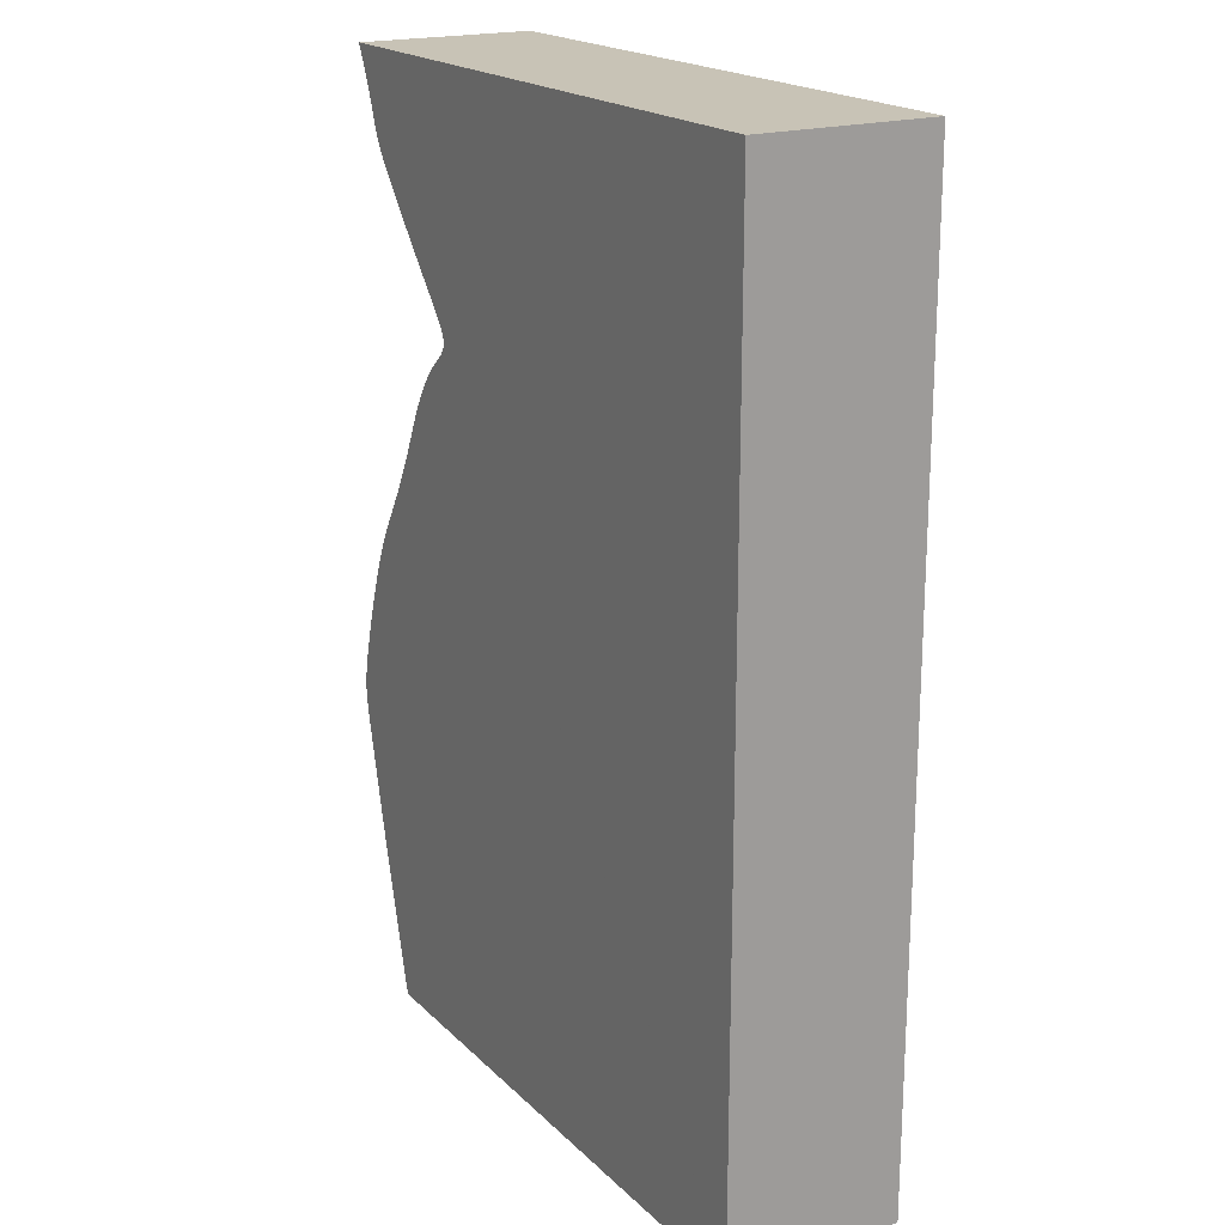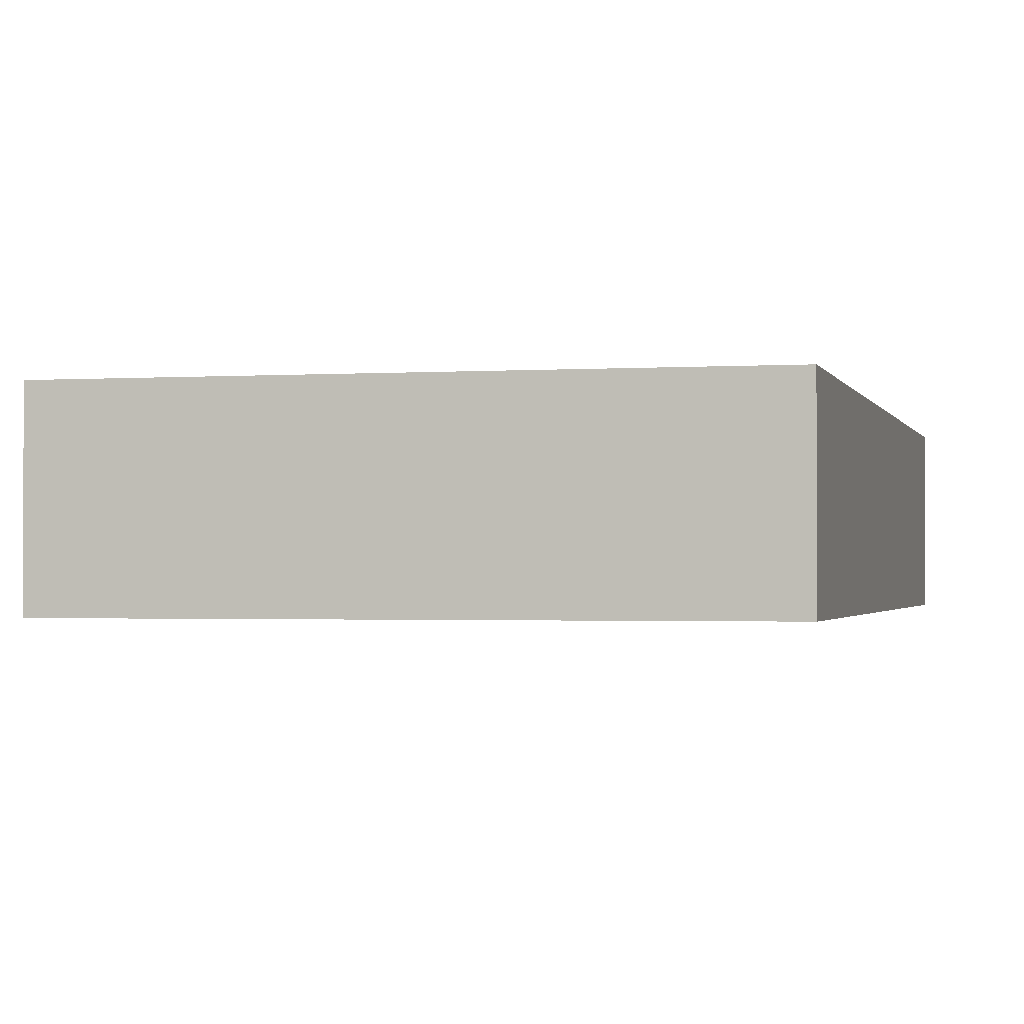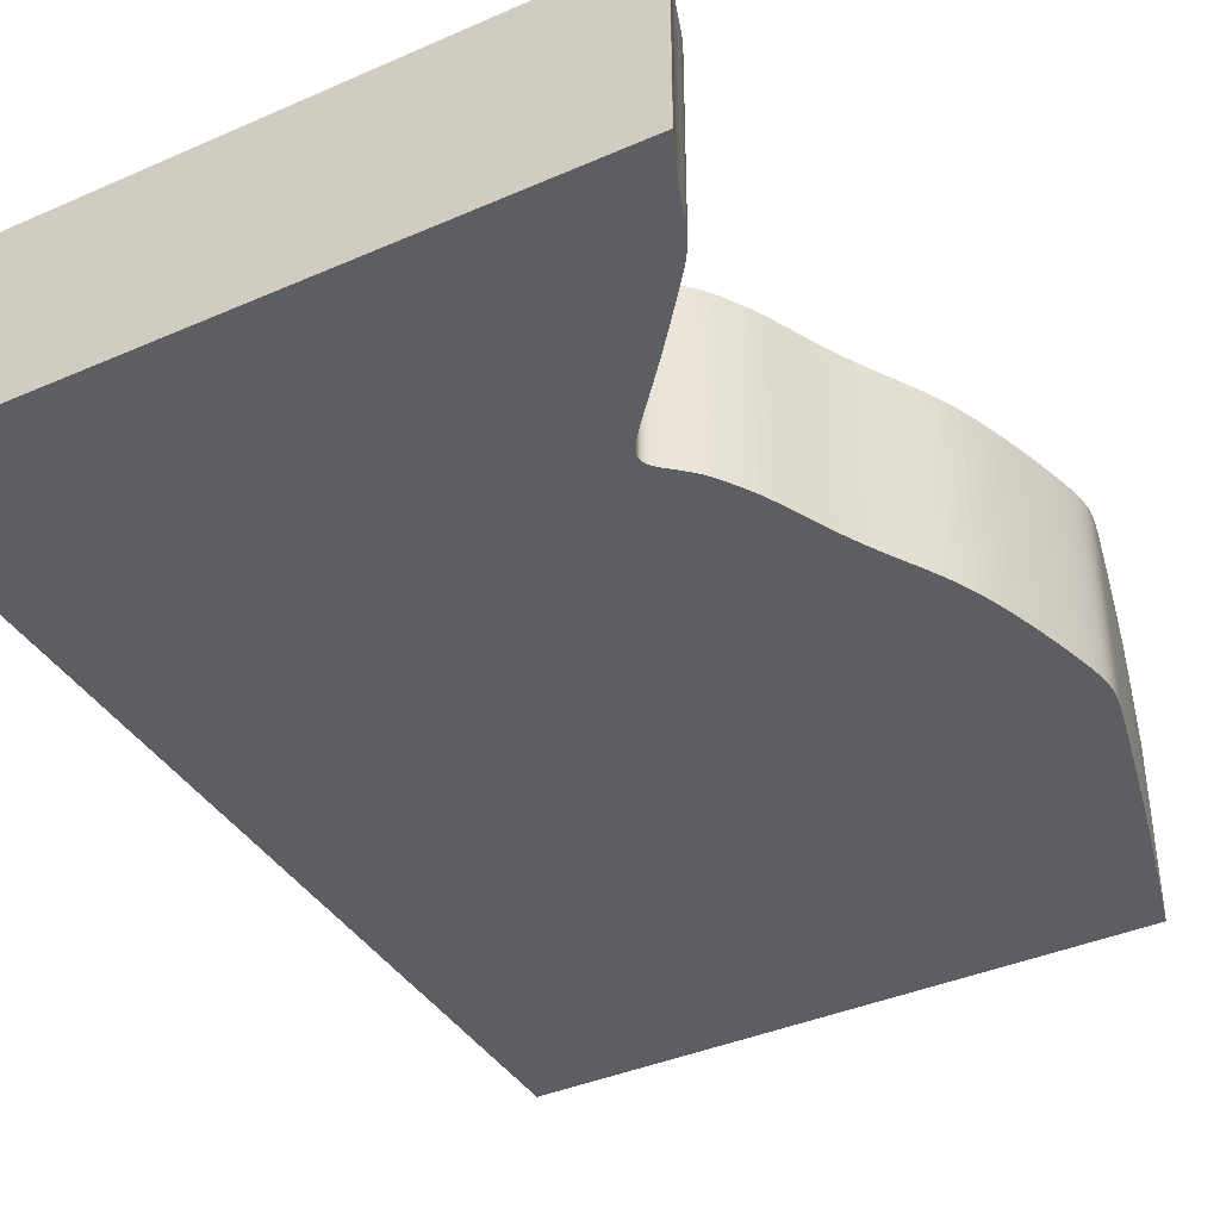
<metadata>
{"format":"obj","ext":"obj","renderer":"f3d","projection":"perspective","resolution":1024,"background":"white","views":[{"elev":19.4,"azim":59.2,"up":"+Y"},{"elev":-1.4,"azim":13.8,"up":"+Z"},{"elev":-39.3,"azim":-151.4,"up":"+Z"}]}
</metadata>
<code>
v 0.03059 0.0081 0
v 0.03041 0.008095 0
v 0.03038 0.007951 0
v 0.03047 0.007681 0
v 0.03064 0.007309 0
v 0.03085 0.006858 0
v 0.0311 0.006331 0
v 0.03138 0.00573 0
v 0.0317 0.005057 0
v 0.03203 0.004312 0
v 0.03239 0.003513 0
v 0.03274 0.002682 0
v 0.03308 0.001841 0
v 0.0334 0.0009976 0
v 0.03371 0.0001463 0
v 0.03399 -0.0006675 0
v 0.03424 -0.001442 0
v 0.03448 -0.002176 0
v 0.03471 -0.002874 0
v 0.03494 -0.003537 0
v 0.03518 -0.004168 0
v 0.03542 -0.004769 0
v 0.03567 -0.005345 0
v 0.03592 -0.005899 0
v 0.03619 -0.006425 0
v 0.03647 -0.006937 0
v 0.03676 -0.007441 0
v 0.03706 -0.007941 0
v 0.03739 -0.008446 0
v 0.03776 -0.008976 0
v 0.03817 -0.009554 0
v 0.03866 -0.01021 0
v 0.03925 -0.01097 0
v 0.03994 -0.01188 0
v 0.04078 -0.01294 0
v 0.04176 -0.0142 0
v 0.04289 -0.01562 0
v 0.04412 -0.01718 0
v 0.04545 -0.01882 0
v 0.04682 -0.02051 0
v 0.04821 -0.02219 0
v 0.04956 -0.02382 0
v 0.05085 -0.02535 0
v 0.05204 -0.02676 0
v 0.0531 -0.02802 0
v 0.05401 -0.02911 0
v 0.05475 -0.03004 0
v 0.05534 -0.03083 0
v 0.0558 -0.03149 0
v 0.05615 -0.03205 0
v 0.0564 -0.03253 0
v 0.05656 -0.03297 0
v 0.05665 -0.03337 0
v 0.05667 -0.03376 0
v 0.05664 -0.03413 0
v 0.05655 -0.0345 0
v 0.0564 -0.03486 0
v 0.05619 -0.03521 0
v 0.05591 -0.03557 0
v 0.05558 -0.03594 0
v 0.05519 -0.03632 0
v 0.05476 -0.03671 0
v 0.05429 -0.03711 0
v 0.05378 -0.03754 0
v 0.05328 -0.03798 0
v 0.05278 -0.03842 0
v 0.0523 -0.03888 0
v 0.05183 -0.03935 0
v 0.05141 -0.03982 0
v 0.05102 -0.04028 0
v 0.05067 -0.04073 0
v 0.05035 -0.04117 0
v 0.05005 -0.04161 0
v 0.04977 -0.04203 0
v 0.0495 -0.04244 0
v 0.04923 -0.04284 0
v 0.04897 -0.04324 0
v 0.04872 -0.04363 0
v 0.04846 -0.04402 0
v 0.04821 -0.04442 0
v 0.04797 -0.04482 0
v 0.04772 -0.04524 0
v 0.04747 -0.04567 0
v 0.04722 -0.04612 0
v 0.04696 -0.04661 0
v 0.04669 -0.04713 0
v 0.04641 -0.04769 0
v 0.04611 -0.04829 0
v 0.0458 -0.04895 0
v 0.04546 -0.04966 0
v 0.0451 -0.05043 0
v 0.04471 -0.05127 0
v 0.04429 -0.05217 0
v 0.04384 -0.05315 0
v 0.04334 -0.05418 0
v 0.0428 -0.05528 0
v 0.04222 -0.05645 0
v 0.04159 -0.05767 0
v 0.0409 -0.05895 0
v 0.04017 -0.06029 0
v 0.03938 -0.06167 0
v 0.03854 -0.06311 0
v 0.03765 -0.06458 0
v 0.03673 -0.06609 0
v 0.03579 -0.06765 0
v 0.03487 -0.06926 0
v 0.03397 -0.07091 0
v 0.0331 -0.07262 0
v 0.03229 -0.07437 0
v 0.03154 -0.07615 0
v 0.03085 -0.07794 0
v 0.03021 -0.0797 0
v 0.02962 -0.0814 0
v 0.02908 -0.08304 0
v 0.02857 -0.0846 0
v 0.02811 -0.0861 0
v 0.02768 -0.08751 0
v 0.02729 -0.08884 0
v 0.02692 -0.09009 0
v 0.0266 -0.09126 0
v 0.02631 -0.09235 0
v 0.02605 -0.09336 0
v 0.02582 -0.0943 0
v 0.02562 -0.09517 0
v 0.02545 -0.09598 0
v 0.0253 -0.09673 0
v 0.02519 -0.09744 0
v 0.0251 -0.09811 0
v 0.02504 -0.09875 0
v 0.025 -0.09938 0
v 0.025 -0.1 0
v 0.02502 -0.1006 0
v 0.02508 -0.1013 0
v 0.02517 -0.102 0
v 0.0253 -0.1028 0
v 0.02546 -0.1037 0
v 0.02567 -0.1047 0
v 0.02592 -0.1058 0
v 0.02623 -0.1072 0
v 0.02658 -0.1087 0
v 0.027 -0.1105 0
v 0.02747 -0.1126 0
v 0.02802 -0.1149 0
v 0.02862 -0.1174 0
v 0.0293 -0.1203 0
v 0.03005 -0.1234 0
v 0.03085 -0.1266 0
v 0.03169 -0.13 0
v 0.03257 -0.1334 0
v 0.03347 -0.1369 0
v 0.03437 -0.1403 0
v 0.03524 -0.1436 0
v 0.03608 -0.1468 0
v 0.03686 -0.1497 0
v 0.03755 -0.1524 0
v 0.1376 -0.1524 0
v 0.1376 0.0081 0
v 0.03059 0.0081 0.03
v 0.03041 0.008095 0.03
v 0.03038 0.007951 0.03
v 0.03047 0.007681 0.03
v 0.03064 0.007309 0.03
v 0.03085 0.006858 0.03
v 0.0311 0.006331 0.03
v 0.03138 0.00573 0.03
v 0.0317 0.005057 0.03
v 0.03203 0.004312 0.03
v 0.03239 0.003513 0.03
v 0.03274 0.002682 0.03
v 0.03308 0.001841 0.03
v 0.0334 0.0009976 0.03
v 0.03371 0.0001463 0.03
v 0.03399 -0.0006675 0.03
v 0.03424 -0.001442 0.03
v 0.03448 -0.002176 0.03
v 0.03471 -0.002874 0.03
v 0.03494 -0.003537 0.03
v 0.03518 -0.004168 0.03
v 0.03542 -0.004769 0.03
v 0.03567 -0.005345 0.03
v 0.03592 -0.005899 0.03
v 0.03619 -0.006425 0.03
v 0.03647 -0.006937 0.03
v 0.03676 -0.007441 0.03
v 0.03706 -0.007941 0.03
v 0.03739 -0.008446 0.03
v 0.03776 -0.008976 0.03
v 0.03817 -0.009554 0.03
v 0.03866 -0.01021 0.03
v 0.03925 -0.01097 0.03
v 0.03994 -0.01188 0.03
v 0.04078 -0.01294 0.03
v 0.04176 -0.0142 0.03
v 0.04289 -0.01562 0.03
v 0.04412 -0.01718 0.03
v 0.04545 -0.01882 0.03
v 0.04682 -0.02051 0.03
v 0.04821 -0.02219 0.03
v 0.04956 -0.02382 0.03
v 0.05085 -0.02535 0.03
v 0.05204 -0.02676 0.03
v 0.0531 -0.02802 0.03
v 0.05401 -0.02911 0.03
v 0.05475 -0.03004 0.03
v 0.05534 -0.03083 0.03
v 0.0558 -0.03149 0.03
v 0.05615 -0.03205 0.03
v 0.0564 -0.03253 0.03
v 0.05656 -0.03297 0.03
v 0.05665 -0.03337 0.03
v 0.05667 -0.03376 0.03
v 0.05664 -0.03413 0.03
v 0.05655 -0.0345 0.03
v 0.0564 -0.03486 0.03
v 0.05619 -0.03521 0.03
v 0.05591 -0.03557 0.03
v 0.05558 -0.03594 0.03
v 0.05519 -0.03632 0.03
v 0.05476 -0.03671 0.03
v 0.05429 -0.03711 0.03
v 0.05378 -0.03754 0.03
v 0.05328 -0.03798 0.03
v 0.05278 -0.03842 0.03
v 0.0523 -0.03888 0.03
v 0.05183 -0.03935 0.03
v 0.05141 -0.03982 0.03
v 0.05102 -0.04028 0.03
v 0.05067 -0.04073 0.03
v 0.05035 -0.04117 0.03
v 0.05005 -0.04161 0.03
v 0.04977 -0.04203 0.03
v 0.0495 -0.04244 0.03
v 0.04923 -0.04284 0.03
v 0.04897 -0.04324 0.03
v 0.04872 -0.04363 0.03
v 0.04846 -0.04402 0.03
v 0.04821 -0.04442 0.03
v 0.04797 -0.04482 0.03
v 0.04772 -0.04524 0.03
v 0.04747 -0.04567 0.03
v 0.04722 -0.04612 0.03
v 0.04696 -0.04661 0.03
v 0.04669 -0.04713 0.03
v 0.04641 -0.04769 0.03
v 0.04611 -0.04829 0.03
v 0.0458 -0.04895 0.03
v 0.04546 -0.04966 0.03
v 0.0451 -0.05043 0.03
v 0.04471 -0.05127 0.03
v 0.04429 -0.05217 0.03
v 0.04384 -0.05315 0.03
v 0.04334 -0.05418 0.03
v 0.0428 -0.05528 0.03
v 0.04222 -0.05645 0.03
v 0.04159 -0.05767 0.03
v 0.0409 -0.05895 0.03
v 0.04017 -0.06029 0.03
v 0.03938 -0.06167 0.03
v 0.03854 -0.06311 0.03
v 0.03765 -0.06458 0.03
v 0.03673 -0.06609 0.03
v 0.03579 -0.06765 0.03
v 0.03487 -0.06926 0.03
v 0.03397 -0.07091 0.03
v 0.0331 -0.07262 0.03
v 0.03229 -0.07437 0.03
v 0.03154 -0.07615 0.03
v 0.03085 -0.07794 0.03
v 0.03021 -0.0797 0.03
v 0.02962 -0.0814 0.03
v 0.02908 -0.08304 0.03
v 0.02857 -0.0846 0.03
v 0.02811 -0.0861 0.03
v 0.02768 -0.08751 0.03
v 0.02729 -0.08884 0.03
v 0.02692 -0.09009 0.03
v 0.0266 -0.09126 0.03
v 0.02631 -0.09235 0.03
v 0.02605 -0.09336 0.03
v 0.02582 -0.0943 0.03
v 0.02562 -0.09517 0.03
v 0.02545 -0.09598 0.03
v 0.0253 -0.09673 0.03
v 0.02519 -0.09744 0.03
v 0.0251 -0.09811 0.03
v 0.02504 -0.09875 0.03
v 0.025 -0.09938 0.03
v 0.025 -0.1 0.03
v 0.02502 -0.1006 0.03
v 0.02508 -0.1013 0.03
v 0.02517 -0.102 0.03
v 0.0253 -0.1028 0.03
v 0.02546 -0.1037 0.03
v 0.02567 -0.1047 0.03
v 0.02592 -0.1058 0.03
v 0.02623 -0.1072 0.03
v 0.02658 -0.1087 0.03
v 0.027 -0.1105 0.03
v 0.02747 -0.1126 0.03
v 0.02802 -0.1149 0.03
v 0.02862 -0.1174 0.03
v 0.0293 -0.1203 0.03
v 0.03005 -0.1234 0.03
v 0.03085 -0.1266 0.03
v 0.03169 -0.13 0.03
v 0.03257 -0.1334 0.03
v 0.03347 -0.1369 0.03
v 0.03437 -0.1403 0.03
v 0.03524 -0.1436 0.03
v 0.03608 -0.1468 0.03
v 0.03686 -0.1497 0.03
v 0.03755 -0.1524 0.03
v 0.1376 -0.1524 0.03
v 0.1376 0.0081 0.03
f 2 1 157
f 4 3 2
f 6 5 4
f 19 18 17
f 21 20 19
f 23 22 21
f 25 24 23
f 27 26 25
f 29 28 27
f 31 30 29
f 33 32 31
f 35 34 33
f 37 36 35
f 39 38 37
f 41 40 39
f 43 42 41
f 65 64 63
f 67 66 65
f 69 68 67
f 71 70 69
f 73 72 71
f 75 74 73
f 77 76 75
f 79 78 77
f 81 80 79
f 83 82 81
f 85 84 83
f 87 86 85
f 89 88 87
f 91 90 89
f 105 104 103
f 107 106 105
f 109 108 107
f 111 110 109
f 113 112 111
f 115 114 113
f 117 116 115
f 119 118 117
f 121 120 119
f 123 122 121
f 125 124 123
f 127 126 125
f 129 128 127
f 131 130 129
f 133 132 131
f 135 134 133
f 137 136 135
f 139 138 137
f 141 140 139
f 143 142 141
f 145 144 143
f 147 146 145
f 149 148 147
f 151 150 149
f 153 152 151
f 156 155 154
f 2 157 156
f 6 4 2
f 21 19 17
f 25 23 21
f 29 27 25
f 33 31 29
f 37 35 33
f 41 39 37
f 44 43 41
f 67 65 63
f 71 69 67
f 75 73 71
f 79 77 75
f 83 81 79
f 87 85 83
f 91 89 87
f 105 103 102
f 109 107 105
f 113 111 109
f 117 115 113
f 121 119 117
f 125 123 121
f 129 127 125
f 133 131 129
f 137 135 133
f 141 139 137
f 145 143 141
f 149 147 145
f 153 151 149
f 156 154 153
f 6 2 156
f 21 17 16
f 29 25 21
f 37 33 29
f 44 41 37
f 67 63 62
f 75 71 67
f 83 79 75
f 91 87 83
f 109 105 102
f 117 113 109
f 125 121 117
f 133 129 125
f 141 137 133
f 149 145 141
f 156 153 149
f 7 6 156
f 29 21 16
f 44 37 29
f 75 67 62
f 91 83 75
f 109 102 101
f 125 117 109
f 141 133 125
f 156 149 141
f 8 7 156
f 29 16 15
f 45 44 29
f 75 62 61
f 92 91 75
f 109 101 100
f 141 125 109
f 9 8 156
f 29 15 14
f 46 45 29
f 75 61 60
f 93 92 75
f 141 109 100
f 10 9 156
f 29 14 13
f 93 75 60
f 141 100 99
f 11 10 156
f 29 13 12
f 93 60 59
f 141 99 98
f 12 11 156
f 46 29 12
f 93 59 58
f 141 98 97
f 47 46 12
f 94 93 58
f 141 97 96
f 48 47 12
f 95 94 58
f 141 96 95
f 49 48 12
f 141 95 58
f 49 12 156
f 141 58 57
f 50 49 156
f 141 57 56
f 51 50 156
f 156 141 56
f 52 51 156
f 156 56 55
f 53 52 156
f 156 55 54
f 54 53 156
f 314 158 159
f 159 160 161
f 161 162 163
f 174 175 176
f 176 177 178
f 178 179 180
f 180 181 182
f 182 183 184
f 184 185 186
f 186 187 188
f 188 189 190
f 190 191 192
f 192 193 194
f 194 195 196
f 196 197 198
f 198 199 200
f 220 221 222
f 222 223 224
f 224 225 226
f 226 227 228
f 228 229 230
f 230 231 232
f 232 233 234
f 234 235 236
f 236 237 238
f 238 239 240
f 240 241 242
f 242 243 244
f 244 245 246
f 246 247 248
f 260 261 262
f 262 263 264
f 264 265 266
f 266 267 268
f 268 269 270
f 270 271 272
f 272 273 274
f 274 275 276
f 276 277 278
f 278 279 280
f 280 281 282
f 282 283 284
f 284 285 286
f 286 287 288
f 288 289 290
f 290 291 292
f 292 293 294
f 294 295 296
f 296 297 298
f 298 299 300
f 300 301 302
f 302 303 304
f 304 305 306
f 306 307 308
f 308 309 310
f 311 312 313
f 313 314 159
f 159 161 163
f 174 176 178
f 178 180 182
f 182 184 186
f 186 188 190
f 190 192 194
f 194 196 198
f 198 200 201
f 220 222 224
f 224 226 228
f 228 230 232
f 232 234 236
f 236 238 240
f 240 242 244
f 244 246 248
f 259 260 262
f 262 264 266
f 266 268 270
f 270 272 274
f 274 276 278
f 278 280 282
f 282 284 286
f 286 288 290
f 290 292 294
f 294 296 298
f 298 300 302
f 302 304 306
f 306 308 310
f 310 311 313
f 313 159 163
f 173 174 178
f 178 182 186
f 186 190 194
f 194 198 201
f 219 220 224
f 224 228 232
f 232 236 240
f 240 244 248
f 259 262 266
f 266 270 274
f 274 278 282
f 282 286 290
f 290 294 298
f 298 302 306
f 306 310 313
f 313 163 164
f 173 178 186
f 186 194 201
f 219 224 232
f 232 240 248
f 258 259 266
f 266 274 282
f 282 290 298
f 298 306 313
f 313 164 165
f 172 173 186
f 186 201 202
f 218 219 232
f 232 248 249
f 257 258 266
f 266 282 298
f 313 165 166
f 171 172 186
f 186 202 203
f 217 218 232
f 232 249 250
f 257 266 298
f 313 166 167
f 170 171 186
f 217 232 250
f 256 257 298
f 313 167 168
f 169 170 186
f 216 217 250
f 255 256 298
f 313 168 169
f 169 186 203
f 215 216 250
f 254 255 298
f 169 203 204
f 215 250 251
f 253 254 298
f 169 204 205
f 215 251 252
f 252 253 298
f 169 205 206
f 215 252 298
f 313 169 206
f 214 215 298
f 313 206 207
f 213 214 298
f 313 207 208
f 213 298 313
f 313 208 209
f 212 213 313
f 313 209 210
f 211 212 313
f 313 210 211
f 159 158 2
f 2 158 1
f 160 159 3
f 3 159 2
f 161 160 4
f 4 160 3
f 162 161 5
f 5 161 4
f 163 162 6
f 6 162 5
f 164 163 7
f 7 163 6
f 165 164 8
f 8 164 7
f 166 165 9
f 9 165 8
f 167 166 10
f 10 166 9
f 168 167 11
f 11 167 10
f 169 168 12
f 12 168 11
f 170 169 13
f 13 169 12
f 171 170 14
f 14 170 13
f 172 171 15
f 15 171 14
f 173 172 16
f 16 172 15
f 174 173 17
f 17 173 16
f 175 174 18
f 18 174 17
f 176 175 19
f 19 175 18
f 177 176 20
f 20 176 19
f 178 177 21
f 21 177 20
f 179 178 22
f 22 178 21
f 180 179 23
f 23 179 22
f 181 180 24
f 24 180 23
f 182 181 25
f 25 181 24
f 183 182 26
f 26 182 25
f 184 183 27
f 27 183 26
f 185 184 28
f 28 184 27
f 186 185 29
f 29 185 28
f 187 186 30
f 30 186 29
f 188 187 31
f 31 187 30
f 189 188 32
f 32 188 31
f 190 189 33
f 33 189 32
f 191 190 34
f 34 190 33
f 192 191 35
f 35 191 34
f 193 192 36
f 36 192 35
f 194 193 37
f 37 193 36
f 195 194 38
f 38 194 37
f 196 195 39
f 39 195 38
f 197 196 40
f 40 196 39
f 198 197 41
f 41 197 40
f 199 198 42
f 42 198 41
f 200 199 43
f 43 199 42
f 201 200 44
f 44 200 43
f 202 201 45
f 45 201 44
f 203 202 46
f 46 202 45
f 204 203 47
f 47 203 46
f 205 204 48
f 48 204 47
f 206 205 49
f 49 205 48
f 207 206 50
f 50 206 49
f 208 207 51
f 51 207 50
f 209 208 52
f 52 208 51
f 210 209 53
f 53 209 52
f 211 210 54
f 54 210 53
f 212 211 55
f 55 211 54
f 213 212 56
f 56 212 55
f 214 213 57
f 57 213 56
f 215 214 58
f 58 214 57
f 216 215 59
f 59 215 58
f 217 216 60
f 60 216 59
f 218 217 61
f 61 217 60
f 219 218 62
f 62 218 61
f 220 219 63
f 63 219 62
f 221 220 64
f 64 220 63
f 222 221 65
f 65 221 64
f 223 222 66
f 66 222 65
f 224 223 67
f 67 223 66
f 225 224 68
f 68 224 67
f 226 225 69
f 69 225 68
f 227 226 70
f 70 226 69
f 228 227 71
f 71 227 70
f 229 228 72
f 72 228 71
f 230 229 73
f 73 229 72
f 231 230 74
f 74 230 73
f 232 231 75
f 75 231 74
f 233 232 76
f 76 232 75
f 234 233 77
f 77 233 76
f 235 234 78
f 78 234 77
f 236 235 79
f 79 235 78
f 237 236 80
f 80 236 79
f 238 237 81
f 81 237 80
f 239 238 82
f 82 238 81
f 240 239 83
f 83 239 82
f 241 240 84
f 84 240 83
f 242 241 85
f 85 241 84
f 243 242 86
f 86 242 85
f 244 243 87
f 87 243 86
f 245 244 88
f 88 244 87
f 246 245 89
f 89 245 88
f 247 246 90
f 90 246 89
f 248 247 91
f 91 247 90
f 249 248 92
f 92 248 91
f 250 249 93
f 93 249 92
f 251 250 94
f 94 250 93
f 252 251 95
f 95 251 94
f 253 252 96
f 96 252 95
f 254 253 97
f 97 253 96
f 255 254 98
f 98 254 97
f 256 255 99
f 99 255 98
f 257 256 100
f 100 256 99
f 258 257 101
f 101 257 100
f 259 258 102
f 102 258 101
f 260 259 103
f 103 259 102
f 261 260 104
f 104 260 103
f 262 261 105
f 105 261 104
f 263 262 106
f 106 262 105
f 264 263 107
f 107 263 106
f 265 264 108
f 108 264 107
f 266 265 109
f 109 265 108
f 267 266 110
f 110 266 109
f 268 267 111
f 111 267 110
f 269 268 112
f 112 268 111
f 270 269 113
f 113 269 112
f 271 270 114
f 114 270 113
f 272 271 115
f 115 271 114
f 273 272 116
f 116 272 115
f 274 273 117
f 117 273 116
f 275 274 118
f 118 274 117
f 276 275 119
f 119 275 118
f 277 276 120
f 120 276 119
f 278 277 121
f 121 277 120
f 279 278 122
f 122 278 121
f 280 279 123
f 123 279 122
f 281 280 124
f 124 280 123
f 282 281 125
f 125 281 124
f 283 282 126
f 126 282 125
f 284 283 127
f 127 283 126
f 285 284 128
f 128 284 127
f 286 285 129
f 129 285 128
f 287 286 130
f 130 286 129
f 288 287 131
f 131 287 130
f 289 288 132
f 132 288 131
f 290 289 133
f 133 289 132
f 291 290 134
f 134 290 133
f 292 291 135
f 135 291 134
f 293 292 136
f 136 292 135
f 294 293 137
f 137 293 136
f 295 294 138
f 138 294 137
f 296 295 139
f 139 295 138
f 297 296 140
f 140 296 139
f 298 297 141
f 141 297 140
f 299 298 142
f 142 298 141
f 300 299 143
f 143 299 142
f 301 300 144
f 144 300 143
f 302 301 145
f 145 301 144
f 303 302 146
f 146 302 145
f 304 303 147
f 147 303 146
f 305 304 148
f 148 304 147
f 306 305 149
f 149 305 148
f 307 306 150
f 150 306 149
f 308 307 151
f 151 307 150
f 309 308 152
f 152 308 151
f 310 309 153
f 153 309 152
f 311 310 154
f 154 310 153
f 312 311 155
f 155 311 154
f 313 312 156
f 156 312 155
f 158 314 1
f 1 314 157
f 314 313 157
f 157 313 156

</code>
